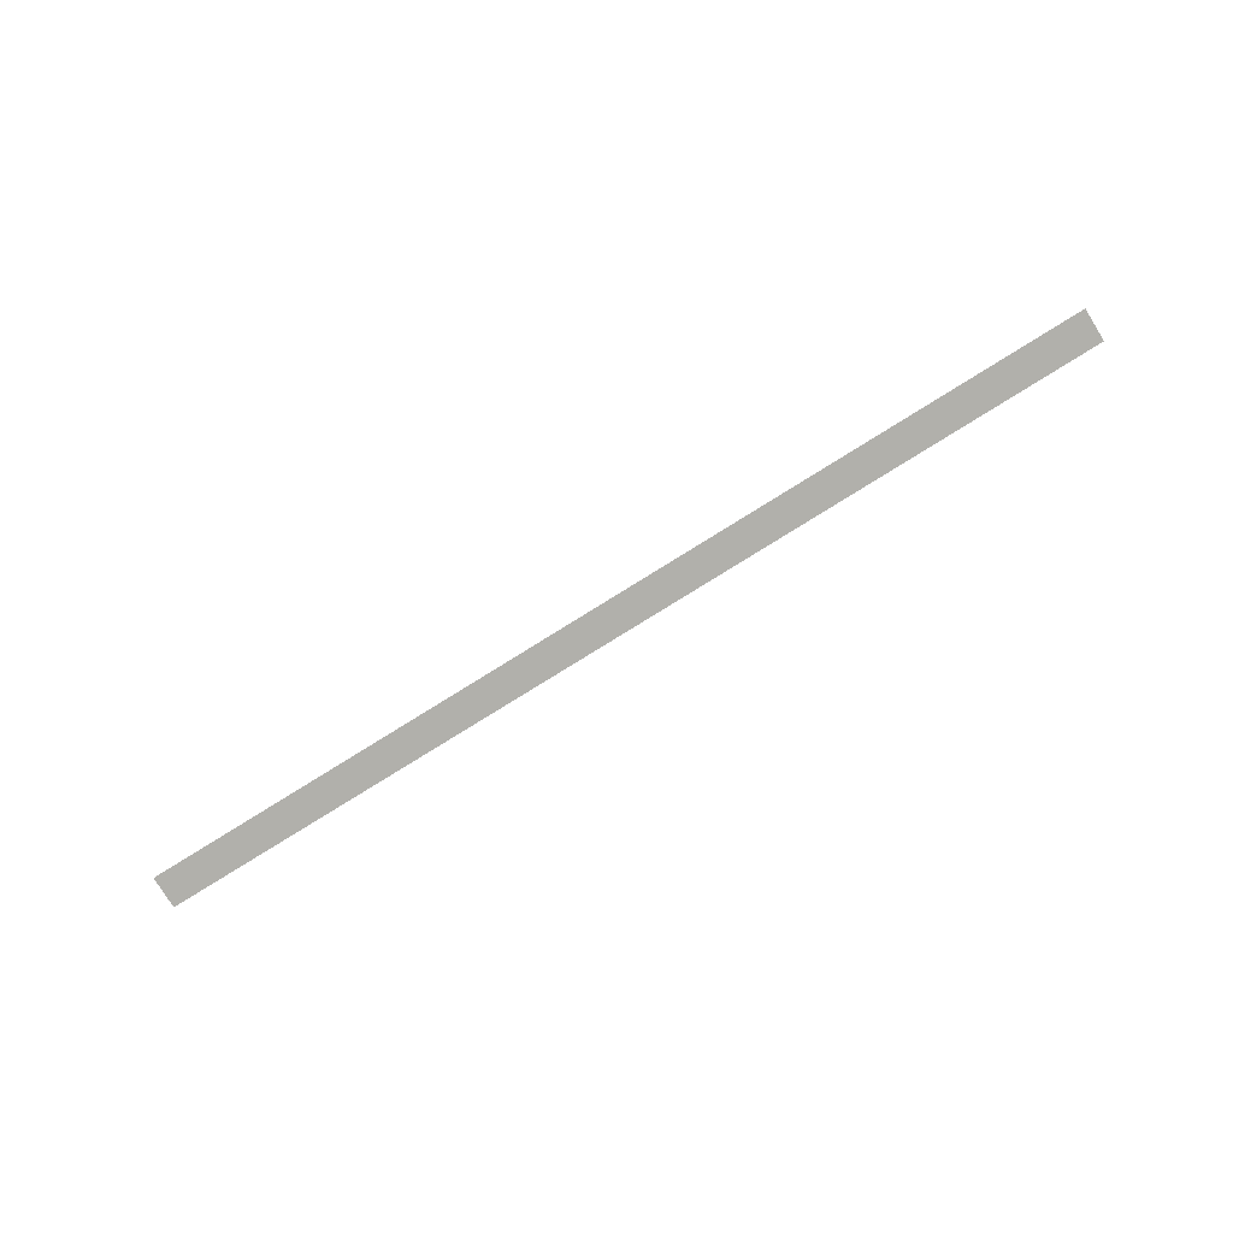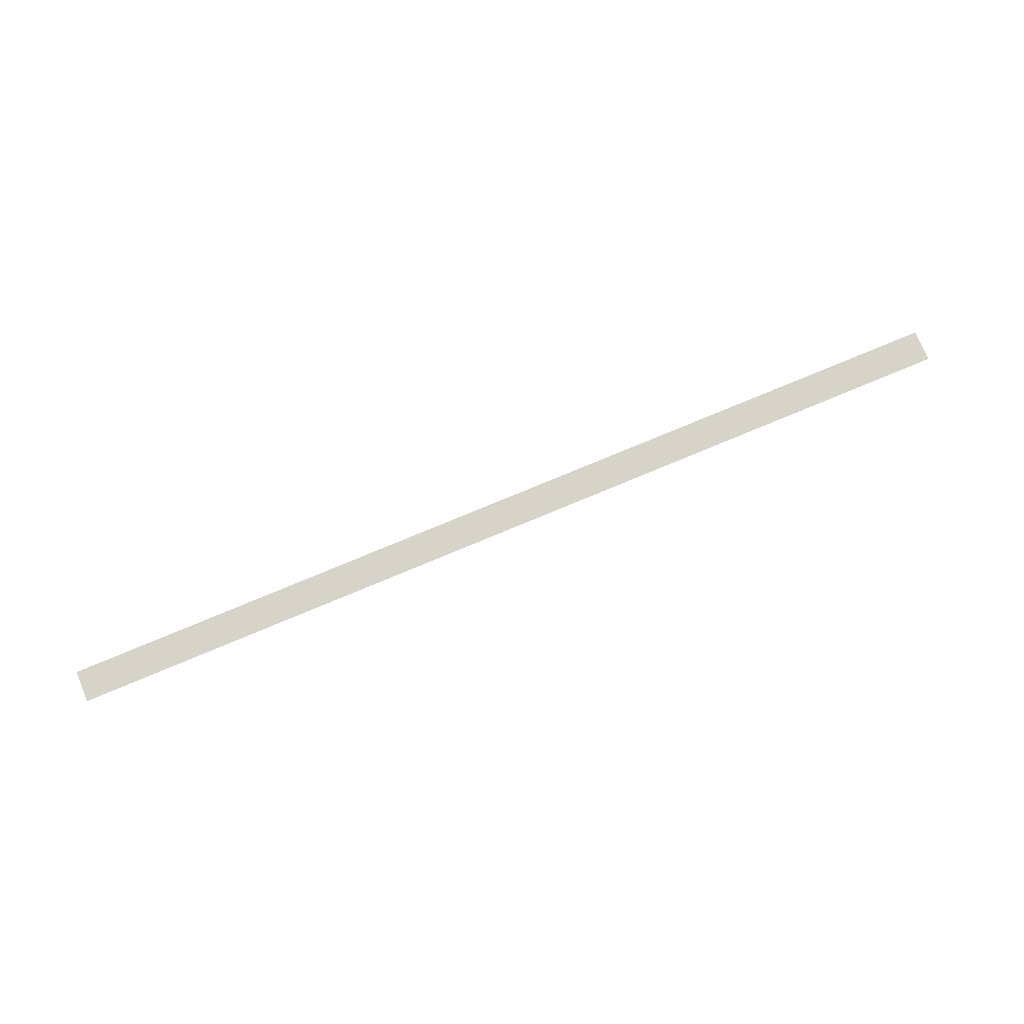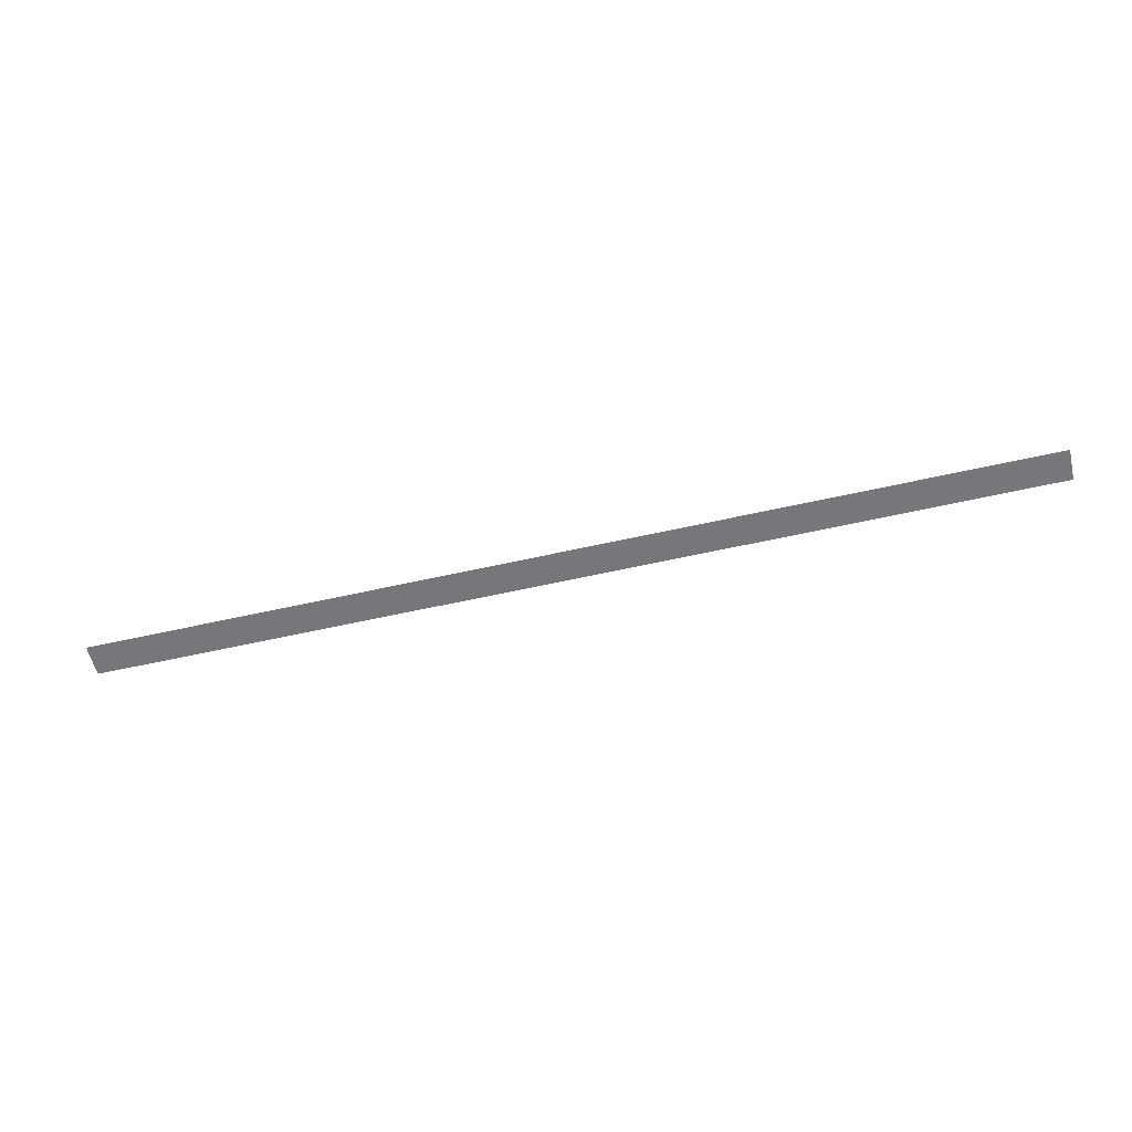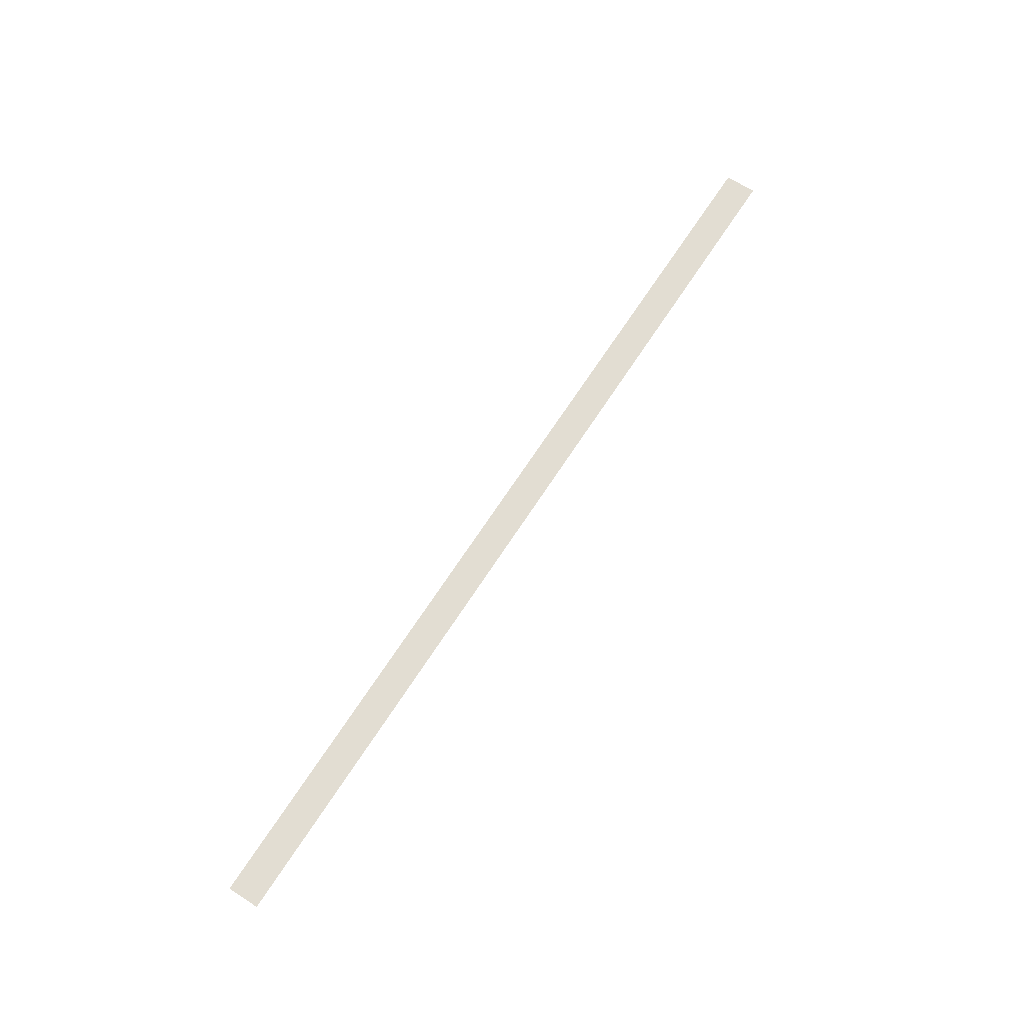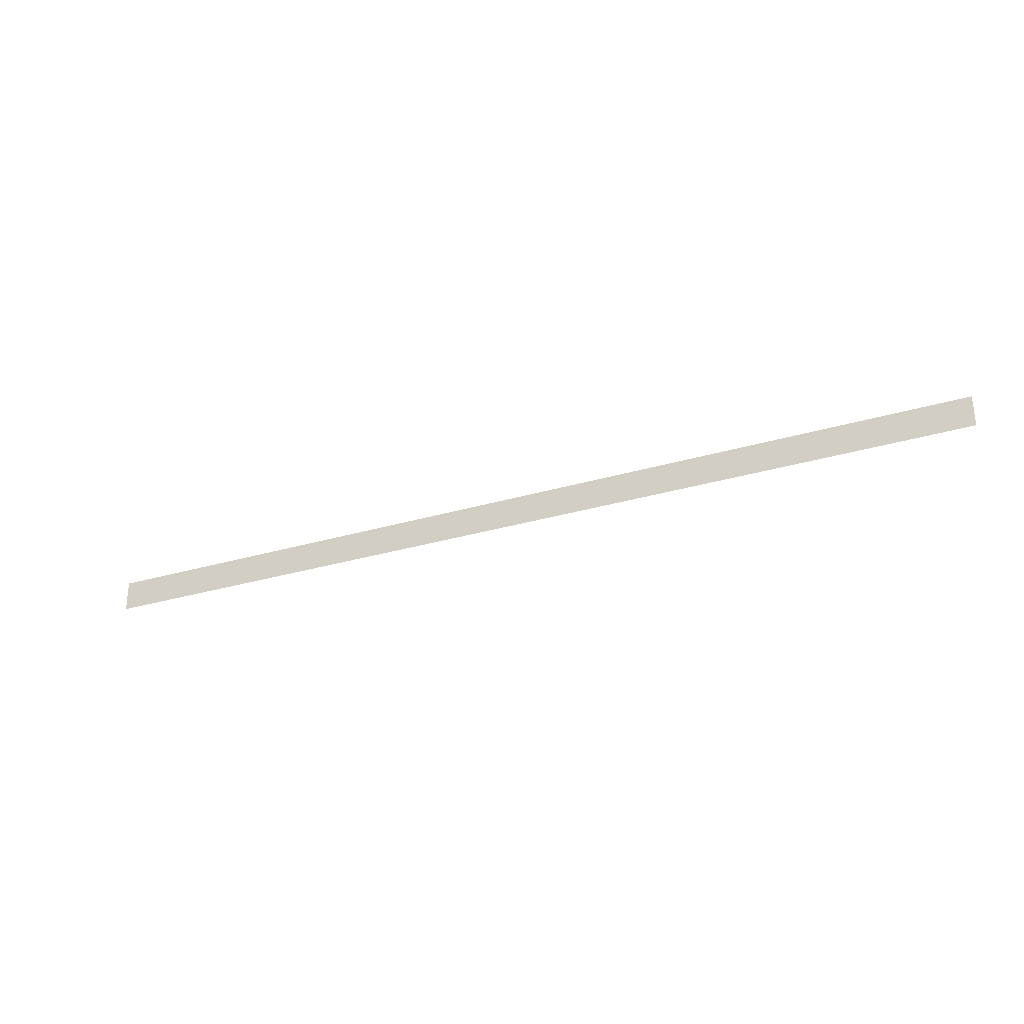
<metadata>
{"format":"obj","ext":"obj","renderer":"f3d","projection":"perspective","resolution":1024,"background":"white","views":[{"elev":-78.5,"azim":31.9,"up":"+Z"},{"elev":76.0,"azim":157.3,"up":"+Z"},{"elev":-57.2,"azim":13.4,"up":"+Z"},{"elev":68.1,"azim":122.9,"up":"+Z"},{"elev":-29.5,"azim":24.0,"up":"+Y"}]}
</metadata>
<code>
o #ID132
v 0.6202 -0.6595 0.02245
v -0.6401 -0.7023 0.02245
v 0.6202 -0.7023 0.02245
v -0.6401 -0.6595 0.02245
v -0.6401 -0.6595 0.02245
v 0.6202 -0.6595 0.02245
v -0.6401 -0.7023 0.02245
v 0.6202 -0.7023 0.02245
f 1 2 3
f 2 1 4
f 5 6 7
f 8 7 6

</code>
